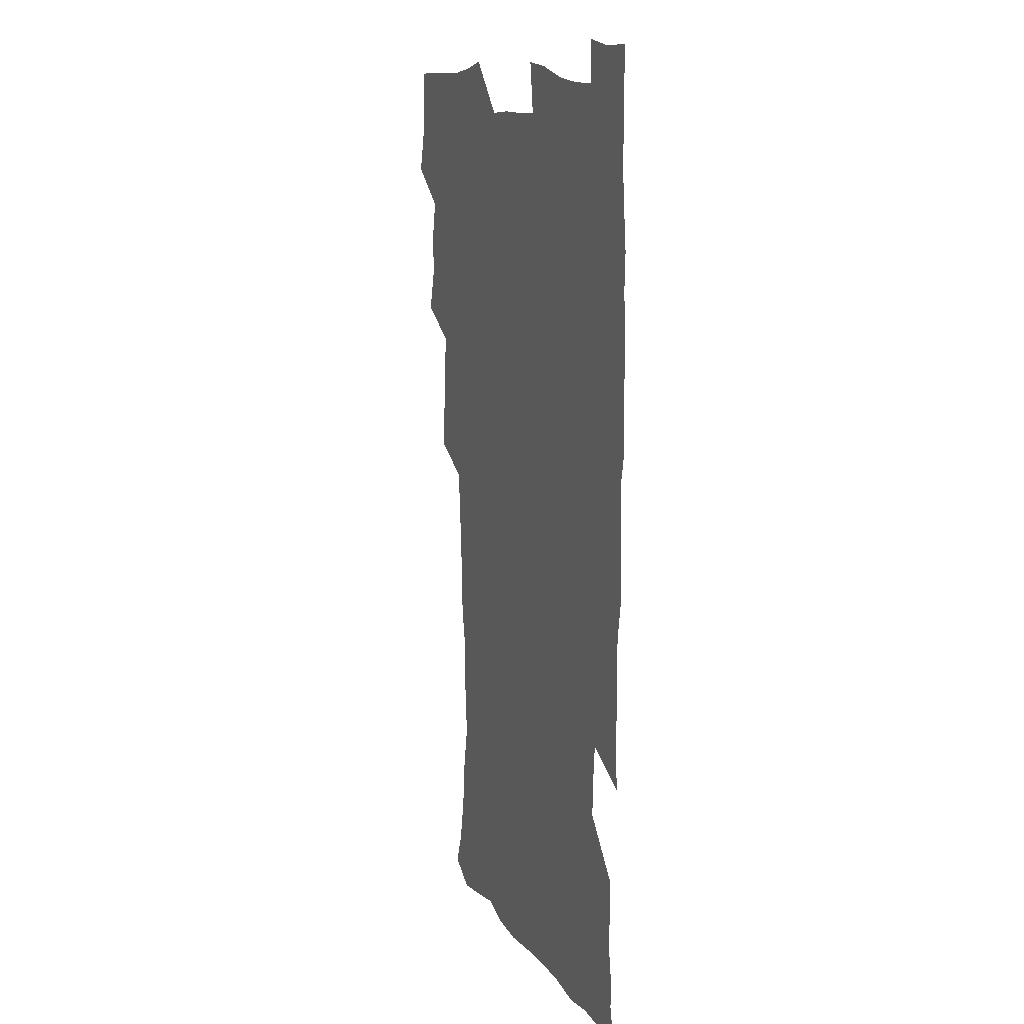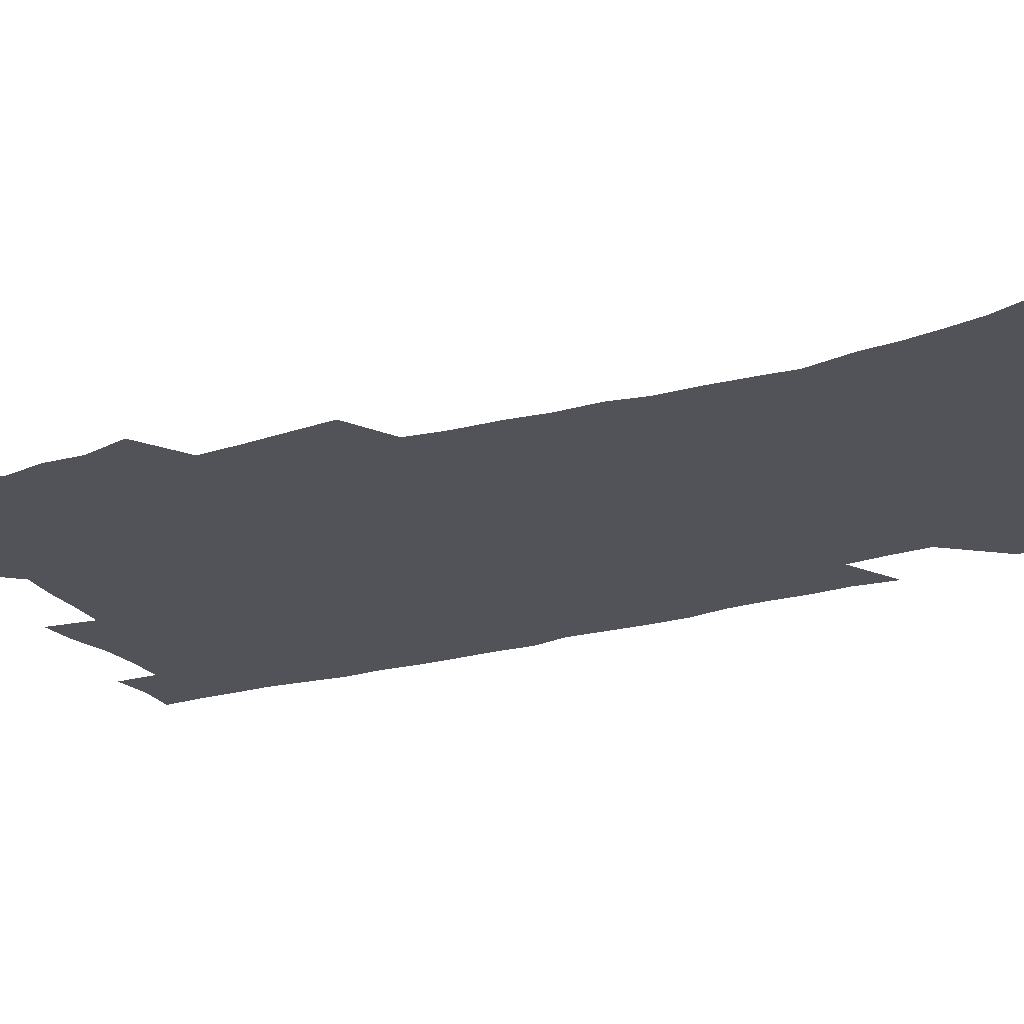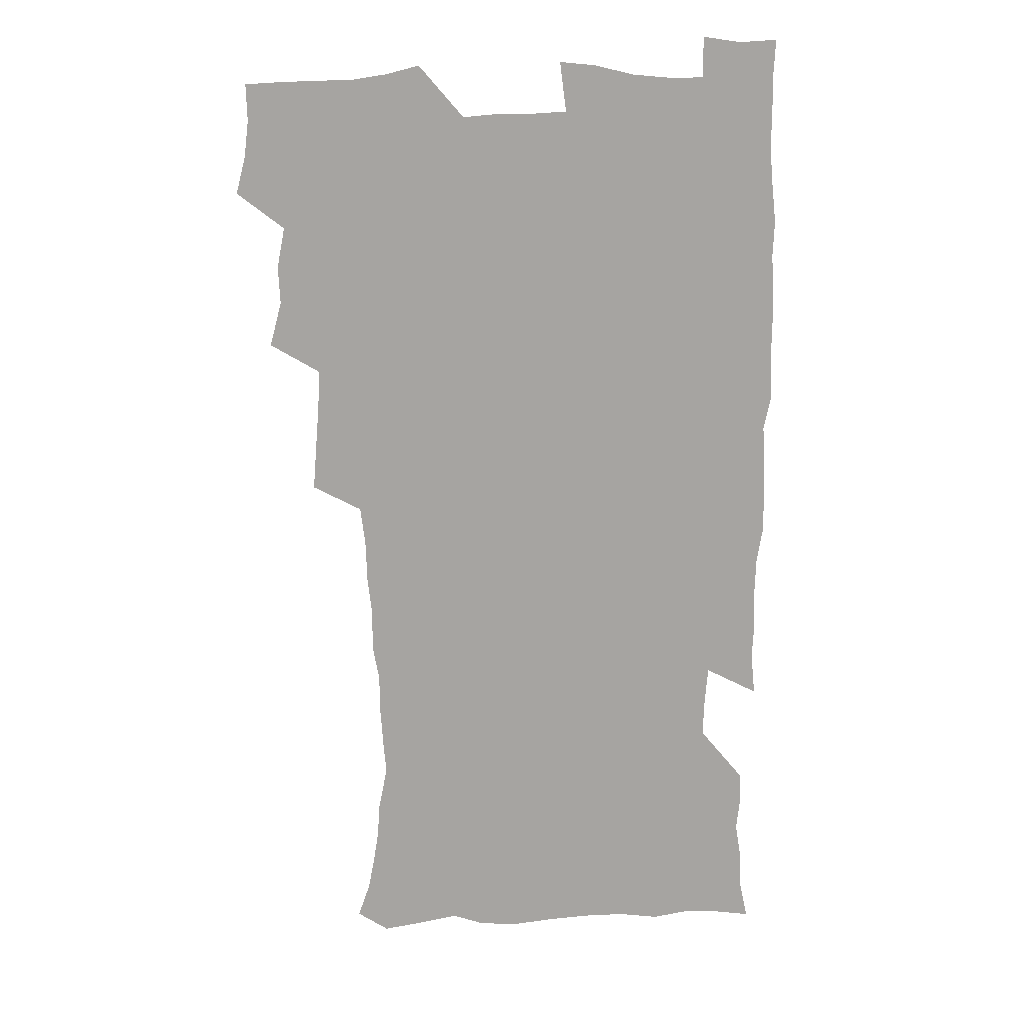
<metadata>
{"format":"obj","ext":"obj","renderer":"f3d","projection":"perspective","resolution":1024,"background":"white","views":[{"elev":13.5,"azim":67.9,"up":"+Y"},{"elev":-22.6,"azim":-63.3,"up":"+Z"},{"elev":16.9,"azim":-6.7,"up":"+Y"}]}
</metadata>
<code>
v 475.2 523.8 0
v 479.2 539.3 0
v 481 554.2 0
v 480.5 569.2 0
v 487.3 457.9 0
v 492.2 476.3 0
v 491.4 491.8 0
v 494.6 508.6 0
v 495.3 523.9 0
v 497.5 539 0
v 496.9 554 0
v 495.5 570 0
v 504.2 393.2 0
v 505.6 410.8 0
v 507 428.2 0
v 508 445.5 0
v 509.3 462.3 0
v 510.4 478.4 0
v 511.2 494 0
v 510.6 508.9 0
v 514 524.5 0
v 513.2 539.1 0
v 512.2 554 0
v 510.5 570.4 0
v 519.7 182 0
v 524.6 196.1 0
v 527.1 209 0
v 529.3 222.9 0
v 530.3 237 0
v 533.9 255.1 0
v 532.7 269.2 0
v 531.6 284.4 0
v 531.4 301.5 0
v 528.8 315.8 0
v 528.8 333.2 0
v 527 348.9 0
v 526.4 366.4 0
v 524.4 382.3 0
v 525.2 400.1 0
v 526.5 417.3 0
v 526.3 433 0
v 527.6 449.5 0
v 527.1 464.5 0
v 528.7 480.4 0
v 529.5 495.3 0
v 528.3 509.9 0
v 528.9 524.5 0
v 528.3 539.3 0
v 526.9 554.5 0
v 525.3 570.7 0
v 532.6 173.2 0
v 540.1 189.6 0
v 541.4 202 0
v 544.1 216.6 0
v 548.7 234.7 0
v 549 249.3 0
v 549.6 264.6 0
v 547.8 278 0
v 547.3 293.2 0
v 547.3 310 0
v 546.7 326 0
v 545.9 341.7 0
v 544 356.2 0
v 544.8 373.8 0
v 542.7 388.2 0
v 542.5 404.2 0
v 543.1 420.5 0
v 542.7 435.5 0
v 543 450.9 0
v 544.2 466.6 0
v 543.8 481 0
v 544.9 495.9 0
v 546 510.3 0
v 545 524.3 0
v 543.3 539.7 0
v 541.2 556.3 0
v 539.4 572.8 0
v 547.5 175.2 0
v 553 190.5 0
v 557.8 207.3 0
v 562 225.4 0
v 563.1 240.4 0
v 564.8 257.1 0
v 564.4 271.3 0
v 563.6 285.4 0
v 562 299 0
v 561.6 314.9 0
v 561.4 330.9 0
v 560 345.2 0
v 560.5 362.2 0
v 559.8 377.2 0
v 558.3 391.4 0
v 558.2 407 0
v 558.6 422.5 0
v 559.2 438.1 0
v 559.6 453.1 0
v 559.5 467.6 0
v 559.9 482.3 0
v 560.1 496.5 0
v 560.2 510.5 0
v 559.4 524.6 0
v 558.4 539.5 0
v 557.1 554.8 0
v 553.1 576.2 0
v 565 178.1 0
v 569.3 193.8 0
v 574.7 213.7 0
v 576.8 230.3 0
v 577.2 244.7 0
v 577.6 259.8 0
v 577.2 273.9 0
v 576.9 288.7 0
v 575.4 302 0
v 576.3 320 0
v 575.5 334.3 0
v 574.1 348 0
v 575 365.5 0
v 573.4 378.9 0
v 574.8 395.8 0
v 574.5 410.3 0
v 574 424.4 0
v 574.1 439.4 0
v 574.4 454.1 0
v 573.3 467.8 0
v 574.2 482.7 0
v 574.7 497 0
v 574.3 510.9 0
v 573.4 525.3 0
v 573.5 539 0
v 571.9 554.5 0
v 578.3 173.2 0
v 585 196.5 0
v 588.5 215.3 0
v 589.5 230.9 0
v 590.1 246.2 0
v 590.3 261 0
v 590.6 276.9 0
v 589.8 290.5 0
v 589.3 305.3 0
v 589.4 321.2 0
v 589 336.2 0
v 588.9 351.8 0
v 588.8 367.2 0
v 588.7 382.1 0
v 588.5 396.7 0
v 587.9 410.2 0
v 588.6 426.1 0
v 587.9 439.7 0
v 588.5 454.8 0
v 588.2 468.8 0
v 588.4 482.9 0
v 588.7 497 0
v 588.7 511 0
v 588.2 525.3 0
v 587.5 539.8 0
v 586.2 555.7 0
v 594.3 171.8 0
v 598.9 194 0
v 602.6 218.4 0
v 603.3 233.9 0
v 603.5 248.8 0
v 603.4 262.8 0
v 603.4 277.4 0
v 603.4 293.2 0
v 603.4 308.9 0
v 602.9 322.8 0
v 602.9 338.8 0
v 602.8 353.8 0
v 602.6 368.6 0
v 602.4 383 0
v 602.4 397.5 0
v 602.4 412.1 0
v 602.5 426.8 0
v 602.9 441.7 0
v 602.7 455.4 0
v 602.9 469.6 0
v 602.9 483.4 0
v 602.6 497.3 0
v 602.9 511.2 0
v 602.6 525.5 0
v 601.9 540.5 0
v 601.2 555.6 0
v 611.8 173.4 0
v 614.1 195.3 0
v 615.7 217.5 0
v 616.1 233.5 0
v 616.2 249.1 0
v 616.2 261.9 0
v 616.5 279.6 0
v 616.4 293.3 0
v 616.3 308.5 0
v 616.2 323.9 0
v 616.3 340.4 0
v 616.2 354.4 0
v 616 368.6 0
v 615.9 382.6 0
v 616 397.5 0
v 616.1 411.3 0
v 616.3 426.7 0
v 616.4 441.3 0
v 616.5 455.3 0
v 616.6 469.6 0
v 616.7 483.5 0
v 617.1 497.5 0
v 617 511.5 0
v 617 525.4 0
v 616.7 539.8 0
v 615.9 556.4 0
v 613.2 577.2 0
v 629 174.2 0
v 629.1 197 0
v 629.1 216.7 0
v 629.1 233.5 0
v 629.1 248.3 0
v 629.3 264.5 0
v 629.3 279.6 0
v 629.4 293.7 0
v 629.4 308 0
v 629.5 322.3 0
v 629.4 339.4 0
v 629.4 354.4 0
v 629.5 368.7 0
v 629.5 383.8 0
v 629.7 397.5 0
v 629.8 412 0
v 630.1 426.3 0
v 630.1 441.2 0
v 630.4 455 0
v 630.3 469.8 0
v 630.6 483.3 0
v 630.8 497.4 0
v 631.1 511.4 0
v 631.3 525.5 0
v 631.1 540.3 0
v 630.7 555.5 0
v 628.2 575.6 0
v 645.7 174 0
v 643.6 197 0
v 642.7 215.8 0
v 642.5 231.5 0
v 642.1 247.9 0
v 642.4 262.5 0
v 642.2 278.7 0
v 642.2 293.7 0
v 642.6 307.2 0
v 642.5 324.8 0
v 642.6 339 0
v 642.8 353.5 0
v 643 367.8 0
v 643.1 382.6 0
v 643.3 397 0
v 643.3 411.8 0
v 644.1 425.2 0
v 643.8 440.6 0
v 644.3 454.6 0
v 644.1 469.3 0
v 644.3 483.3 0
v 645.1 497.2 0
v 645.3 511.3 0
v 645.8 525.3 0
v 646.1 539.4 0
v 645.6 554.8 0
v 644.8 571.6 0
v 662.3 171.4 0
v 658.5 195 0
v 656.4 214.2 0
v 655.9 229.8 0
v 656.4 243.6 0
v 655.3 261.2 0
v 655.4 276.2 0
v 655.6 291.3 0
v 655.8 306.8 0
v 656.2 321.7 0
v 656.4 336.7 0
v 656.7 351.3 0
v 656.7 366.5 0
v 656.8 381.3 0
v 657.1 395.8 0
v 657.4 410.4 0
v 657.8 424.7 0
v 659.6 438.1 0
v 658.6 453.9 0
v 659.4 467.8 0
v 659 482.5 0
v 659 497 0
v 659 510.9 0
v 660.6 525.2 0
v 660.2 539.6 0
v 660.3 554.3 0
v 660 570.2 0
v 677.1 173.5 0
v 674.5 190.8 0
v 671.1 210.9 0
v 670.2 226.4 0
v 669.2 242.6 0
v 669 257.3 0
v 668.9 272.5 0
v 669.2 288.1 0
v 670.3 302.6 0
v 670.1 318.7 0
v 671.9 332 0
v 671 348.6 0
v 671.4 363.3 0
v 671.7 378.2 0
v 672.8 392.4 0
v 672.3 408 0
v 672.2 423.2 0
v 673.3 437.5 0
v 672.9 452.8 0
v 673.5 467 0
v 673.3 481.9 0
v 673.6 496.3 0
v 676.3 510.6 0
v 675.6 525.1 0
v 675 539.8 0
v 675 554.4 0
v 675 570.1 0
v 674.8 587.1 0
v 692.2 172.5 0
v 687.9 191.3 0
v 685.9 207.4 0
v 685.5 221.7 0
v 683.7 238.2 0
v 682.4 253.5 0
v 683.1 266.6 0
v 683.7 282.3 0
v 685 298.1 0
v 685 314.1 0
v 685.6 329.3 0
v 685.9 344.6 0
v 686.6 359.4 0
v 687.1 374.4 0
v 688.6 388.7 0
v 688.3 404.4 0
v 688.3 419.8 0
v 689.3 434.6 0
v 688.9 450.1 0
v 688.8 465.2 0
v 690.4 479.6 0
v 689.7 494.9 0
v 691.4 509.5 0
v 690.3 525.2 0
v 690 539.9 0
v 689.6 554.3 0
v 690.1 569.3 0
v 690.6 584.7 0
v 707.3 170.1 0
v 703.6 187.4 0
v 703.5 201.1 0
v 700.8 217 0
v 702.2 229.5 0
v 702 243.5 0
v 707.2 286.4 0
v 705.4 304 0
v 706.2 319.5 0
v 705.6 335.9 0
v 706.1 351.3 0
v 708.5 365.7 0
v 708.5 381.4 0
v 707.9 397.7 0
v 707.1 414.2 0
v 710.1 428.6 0
v 709.2 444.9 0
v 709.4 460.6 0
v 709.3 476.2 0
v 708.2 492.2 0
v 708.9 507.4 0
v 707.1 523.8 0
v 705.7 539.7 0
v 705.9 554.7 0
v 705.6 569.6 0
v 706.4 585.6 0
f 8 9 1
f 1 9 2
f 9 10 2
f 2 10 3
f 10 11 3
f 3 11 4
f 11 12 4
f 16 17 5
f 5 17 6
f 17 18 6
f 6 18 7
f 18 19 7
f 7 19 8
f 19 20 8
f 8 20 9
f 20 21 9
f 9 21 10
f 21 22 10
f 10 22 11
f 22 23 11
f 11 23 12
f 23 24 12
f 38 39 13
f 13 39 14
f 39 40 14
f 14 40 15
f 40 41 15
f 15 41 16
f 41 42 16
f 16 42 17
f 42 43 17
f 17 43 18
f 43 44 18
f 18 44 19
f 44 45 19
f 19 45 20
f 45 46 20
f 20 46 21
f 46 47 21
f 21 47 22
f 47 48 22
f 22 48 23
f 48 49 23
f 23 49 24
f 49 50 24
f 51 52 25
f 25 52 26
f 52 53 26
f 26 53 27
f 53 54 27
f 27 54 28
f 54 55 28
f 28 55 29
f 55 56 29
f 29 56 30
f 56 57 30
f 30 57 31
f 57 58 31
f 31 58 32
f 58 59 32
f 32 59 33
f 59 60 33
f 33 60 34
f 60 61 34
f 34 61 35
f 61 62 35
f 35 62 36
f 62 63 36
f 36 63 37
f 63 64 37
f 37 64 38
f 64 65 38
f 38 65 39
f 65 66 39
f 39 66 40
f 66 67 40
f 40 67 41
f 67 68 41
f 41 68 42
f 68 69 42
f 42 69 43
f 69 70 43
f 43 70 44
f 70 71 44
f 44 71 45
f 71 72 45
f 45 72 46
f 72 73 46
f 46 73 47
f 73 74 47
f 47 74 48
f 74 75 48
f 48 75 49
f 75 76 49
f 49 76 50
f 76 77 50
f 51 78 52
f 78 79 52
f 52 79 53
f 79 80 53
f 53 80 54
f 80 81 54
f 54 81 55
f 81 82 55
f 55 82 56
f 82 83 56
f 56 83 57
f 83 84 57
f 57 84 58
f 84 85 58
f 58 85 59
f 85 86 59
f 59 86 60
f 86 87 60
f 60 87 61
f 87 88 61
f 61 88 62
f 88 89 62
f 62 89 63
f 89 90 63
f 63 90 64
f 90 91 64
f 64 91 65
f 91 92 65
f 65 92 66
f 92 93 66
f 66 93 67
f 93 94 67
f 67 94 68
f 94 95 68
f 68 95 69
f 95 96 69
f 69 96 70
f 96 97 70
f 70 97 71
f 97 98 71
f 71 98 72
f 98 99 72
f 72 99 73
f 99 100 73
f 73 100 74
f 100 101 74
f 74 101 75
f 101 102 75
f 75 102 76
f 102 103 76
f 76 103 77
f 103 104 77
f 78 105 79
f 105 106 79
f 79 106 80
f 106 107 80
f 80 107 81
f 107 108 81
f 81 108 82
f 108 109 82
f 82 109 83
f 109 110 83
f 83 110 84
f 110 111 84
f 84 111 85
f 111 112 85
f 85 112 86
f 112 113 86
f 86 113 87
f 113 114 87
f 87 114 88
f 114 115 88
f 88 115 89
f 115 116 89
f 89 116 90
f 116 117 90
f 90 117 91
f 117 118 91
f 91 118 92
f 118 119 92
f 92 119 93
f 119 120 93
f 93 120 94
f 120 121 94
f 94 121 95
f 121 122 95
f 95 122 96
f 122 123 96
f 96 123 97
f 123 124 97
f 97 124 98
f 124 125 98
f 98 125 99
f 125 126 99
f 99 126 100
f 126 127 100
f 100 127 101
f 127 128 101
f 101 128 102
f 128 129 102
f 102 129 103
f 129 130 103
f 103 130 104
f 105 131 106
f 131 132 106
f 106 132 107
f 132 133 107
f 107 133 108
f 133 134 108
f 108 134 109
f 134 135 109
f 109 135 110
f 135 136 110
f 110 136 111
f 136 137 111
f 111 137 112
f 137 138 112
f 112 138 113
f 138 139 113
f 113 139 114
f 139 140 114
f 114 140 115
f 140 141 115
f 115 141 116
f 141 142 116
f 116 142 117
f 142 143 117
f 117 143 118
f 143 144 118
f 118 144 119
f 144 145 119
f 119 145 120
f 145 146 120
f 120 146 121
f 146 147 121
f 121 147 122
f 147 148 122
f 122 148 123
f 148 149 123
f 123 149 124
f 149 150 124
f 124 150 125
f 150 151 125
f 125 151 126
f 151 152 126
f 126 152 127
f 152 153 127
f 127 153 128
f 153 154 128
f 128 154 129
f 154 155 129
f 129 155 130
f 155 156 130
f 131 157 132
f 157 158 132
f 132 158 133
f 158 159 133
f 133 159 134
f 159 160 134
f 134 160 135
f 160 161 135
f 135 161 136
f 161 162 136
f 136 162 137
f 162 163 137
f 137 163 138
f 163 164 138
f 138 164 139
f 164 165 139
f 139 165 140
f 165 166 140
f 140 166 141
f 166 167 141
f 141 167 142
f 167 168 142
f 142 168 143
f 168 169 143
f 143 169 144
f 169 170 144
f 144 170 145
f 170 171 145
f 145 171 146
f 171 172 146
f 146 172 147
f 172 173 147
f 147 173 148
f 173 174 148
f 148 174 149
f 174 175 149
f 149 175 150
f 175 176 150
f 150 176 151
f 176 177 151
f 151 177 152
f 177 178 152
f 152 178 153
f 178 179 153
f 153 179 154
f 179 180 154
f 154 180 155
f 180 181 155
f 155 181 156
f 181 182 156
f 157 183 158
f 183 184 158
f 158 184 159
f 184 185 159
f 159 185 160
f 185 186 160
f 160 186 161
f 186 187 161
f 161 187 162
f 187 188 162
f 162 188 163
f 188 189 163
f 163 189 164
f 189 190 164
f 164 190 165
f 190 191 165
f 165 191 166
f 191 192 166
f 166 192 167
f 192 193 167
f 167 193 168
f 193 194 168
f 168 194 169
f 194 195 169
f 169 195 170
f 195 196 170
f 170 196 171
f 196 197 171
f 171 197 172
f 197 198 172
f 172 198 173
f 198 199 173
f 173 199 174
f 199 200 174
f 174 200 175
f 200 201 175
f 175 201 176
f 201 202 176
f 176 202 177
f 202 203 177
f 177 203 178
f 203 204 178
f 178 204 179
f 204 205 179
f 179 205 180
f 205 206 180
f 180 206 181
f 206 207 181
f 181 207 182
f 207 208 182
f 183 210 184
f 210 211 184
f 184 211 185
f 211 212 185
f 185 212 186
f 212 213 186
f 186 213 187
f 213 214 187
f 187 214 188
f 214 215 188
f 188 215 189
f 215 216 189
f 189 216 190
f 216 217 190
f 190 217 191
f 217 218 191
f 191 218 192
f 218 219 192
f 192 219 193
f 219 220 193
f 193 220 194
f 220 221 194
f 194 221 195
f 221 222 195
f 195 222 196
f 222 223 196
f 196 223 197
f 223 224 197
f 197 224 198
f 224 225 198
f 198 225 199
f 225 226 199
f 199 226 200
f 226 227 200
f 200 227 201
f 227 228 201
f 201 228 202
f 228 229 202
f 202 229 203
f 229 230 203
f 203 230 204
f 230 231 204
f 204 231 205
f 231 232 205
f 205 232 206
f 232 233 206
f 206 233 207
f 233 234 207
f 207 234 208
f 234 235 208
f 208 235 209
f 235 236 209
f 210 237 211
f 237 238 211
f 211 238 212
f 238 239 212
f 212 239 213
f 239 240 213
f 213 240 214
f 240 241 214
f 214 241 215
f 241 242 215
f 215 242 216
f 242 243 216
f 216 243 217
f 243 244 217
f 217 244 218
f 244 245 218
f 218 245 219
f 245 246 219
f 219 246 220
f 246 247 220
f 220 247 221
f 247 248 221
f 221 248 222
f 248 249 222
f 222 249 223
f 249 250 223
f 223 250 224
f 250 251 224
f 224 251 225
f 251 252 225
f 225 252 226
f 252 253 226
f 226 253 227
f 253 254 227
f 227 254 228
f 254 255 228
f 228 255 229
f 255 256 229
f 229 256 230
f 256 257 230
f 230 257 231
f 257 258 231
f 231 258 232
f 258 259 232
f 232 259 233
f 259 260 233
f 233 260 234
f 260 261 234
f 234 261 235
f 261 262 235
f 235 262 236
f 262 263 236
f 237 264 238
f 264 265 238
f 238 265 239
f 265 266 239
f 239 266 240
f 266 267 240
f 240 267 241
f 267 268 241
f 241 268 242
f 268 269 242
f 242 269 243
f 269 270 243
f 243 270 244
f 270 271 244
f 244 271 245
f 271 272 245
f 245 272 246
f 272 273 246
f 246 273 247
f 273 274 247
f 247 274 248
f 274 275 248
f 248 275 249
f 275 276 249
f 249 276 250
f 276 277 250
f 250 277 251
f 277 278 251
f 251 278 252
f 278 279 252
f 252 279 253
f 279 280 253
f 253 280 254
f 280 281 254
f 254 281 255
f 281 282 255
f 255 282 256
f 282 283 256
f 256 283 257
f 283 284 257
f 257 284 258
f 284 285 258
f 258 285 259
f 285 286 259
f 259 286 260
f 286 287 260
f 260 287 261
f 287 288 261
f 261 288 262
f 288 289 262
f 262 289 263
f 289 290 263
f 264 291 265
f 291 292 265
f 265 292 266
f 292 293 266
f 266 293 267
f 293 294 267
f 267 294 268
f 294 295 268
f 268 295 269
f 295 296 269
f 269 296 270
f 296 297 270
f 270 297 271
f 297 298 271
f 271 298 272
f 298 299 272
f 272 299 273
f 299 300 273
f 273 300 274
f 300 301 274
f 274 301 275
f 301 302 275
f 275 302 276
f 302 303 276
f 276 303 277
f 303 304 277
f 277 304 278
f 304 305 278
f 278 305 279
f 305 306 279
f 279 306 280
f 306 307 280
f 280 307 281
f 307 308 281
f 281 308 282
f 308 309 282
f 282 309 283
f 309 310 283
f 283 310 284
f 310 311 284
f 284 311 285
f 311 312 285
f 285 312 286
f 312 313 286
f 286 313 287
f 313 314 287
f 287 314 288
f 314 315 288
f 288 315 289
f 315 316 289
f 289 316 290
f 316 317 290
f 291 319 292
f 319 320 292
f 292 320 293
f 320 321 293
f 293 321 294
f 321 322 294
f 294 322 295
f 322 323 295
f 295 323 296
f 323 324 296
f 296 324 297
f 324 325 297
f 297 325 298
f 325 326 298
f 298 326 299
f 326 327 299
f 299 327 300
f 327 328 300
f 300 328 301
f 328 329 301
f 301 329 302
f 329 330 302
f 302 330 303
f 330 331 303
f 303 331 304
f 331 332 304
f 304 332 305
f 332 333 305
f 305 333 306
f 333 334 306
f 306 334 307
f 334 335 307
f 307 335 308
f 335 336 308
f 308 336 309
f 336 337 309
f 309 337 310
f 337 338 310
f 310 338 311
f 338 339 311
f 311 339 312
f 339 340 312
f 312 340 313
f 340 341 313
f 313 341 314
f 341 342 314
f 314 342 315
f 342 343 315
f 315 343 316
f 343 344 316
f 316 344 317
f 344 345 317
f 317 345 318
f 345 346 318
f 319 347 320
f 347 348 320
f 320 348 321
f 348 349 321
f 321 349 322
f 349 350 322
f 322 350 323
f 350 351 323
f 323 351 324
f 351 352 324
f 324 352 325
f 327 353 328
f 353 354 328
f 328 354 329
f 354 355 329
f 329 355 330
f 355 356 330
f 330 356 331
f 356 357 331
f 331 357 332
f 357 358 332
f 332 358 333
f 358 359 333
f 333 359 334
f 359 360 334
f 334 360 335
f 360 361 335
f 335 361 336
f 361 362 336
f 336 362 337
f 362 363 337
f 337 363 338
f 363 364 338
f 338 364 339
f 364 365 339
f 339 365 340
f 365 366 340
f 340 366 341
f 366 367 341
f 341 367 342
f 367 368 342
f 342 368 343
f 368 369 343
f 343 369 344
f 369 370 344
f 344 370 345
f 370 371 345
f 345 371 346
f 371 372 346

</code>
